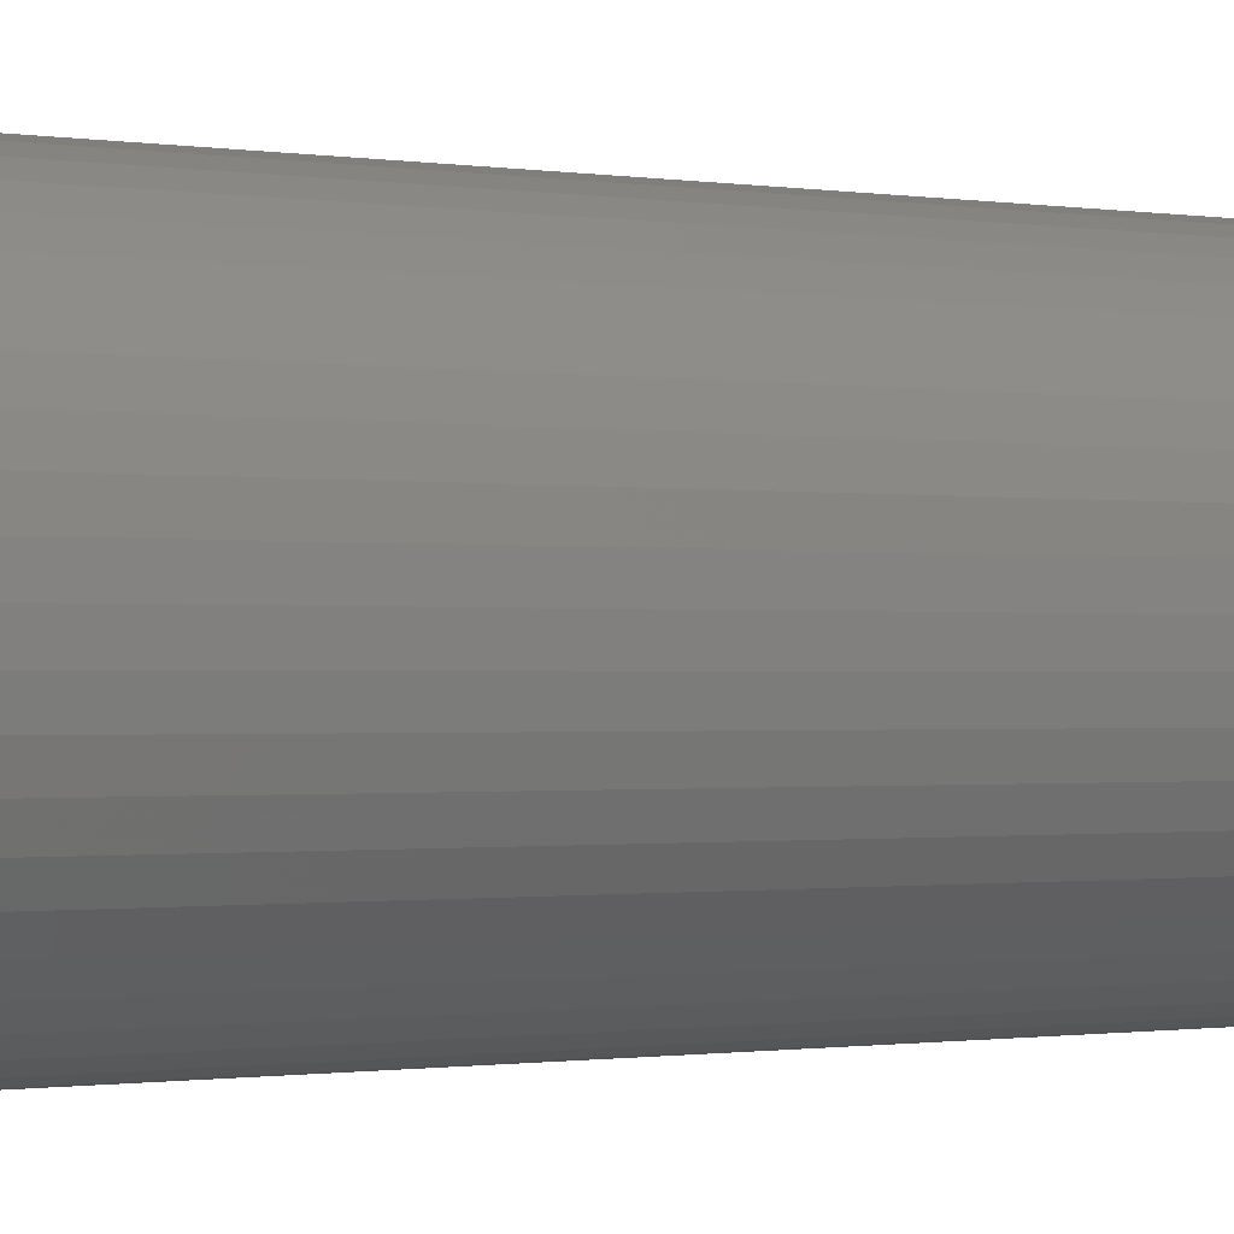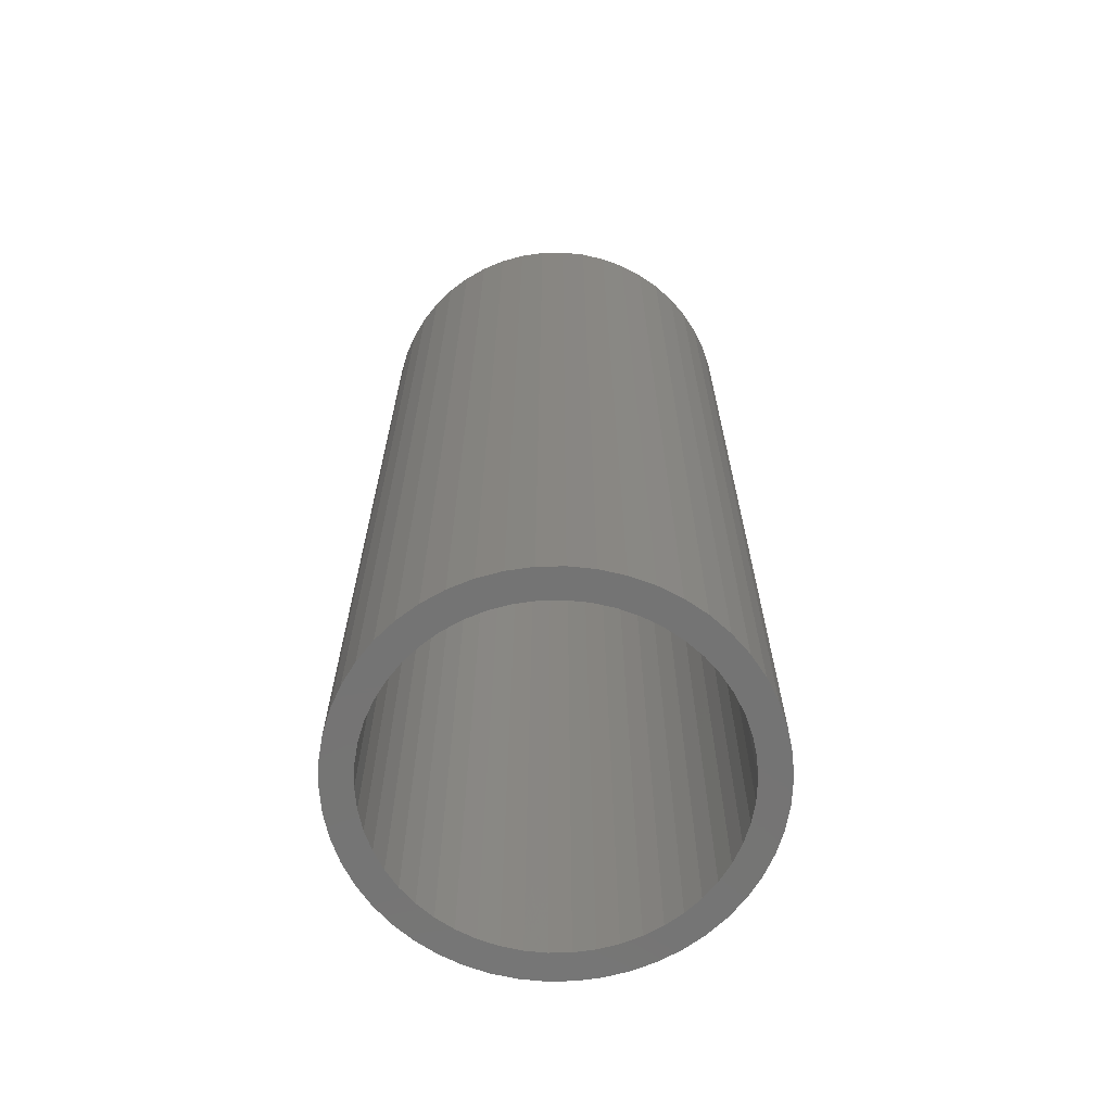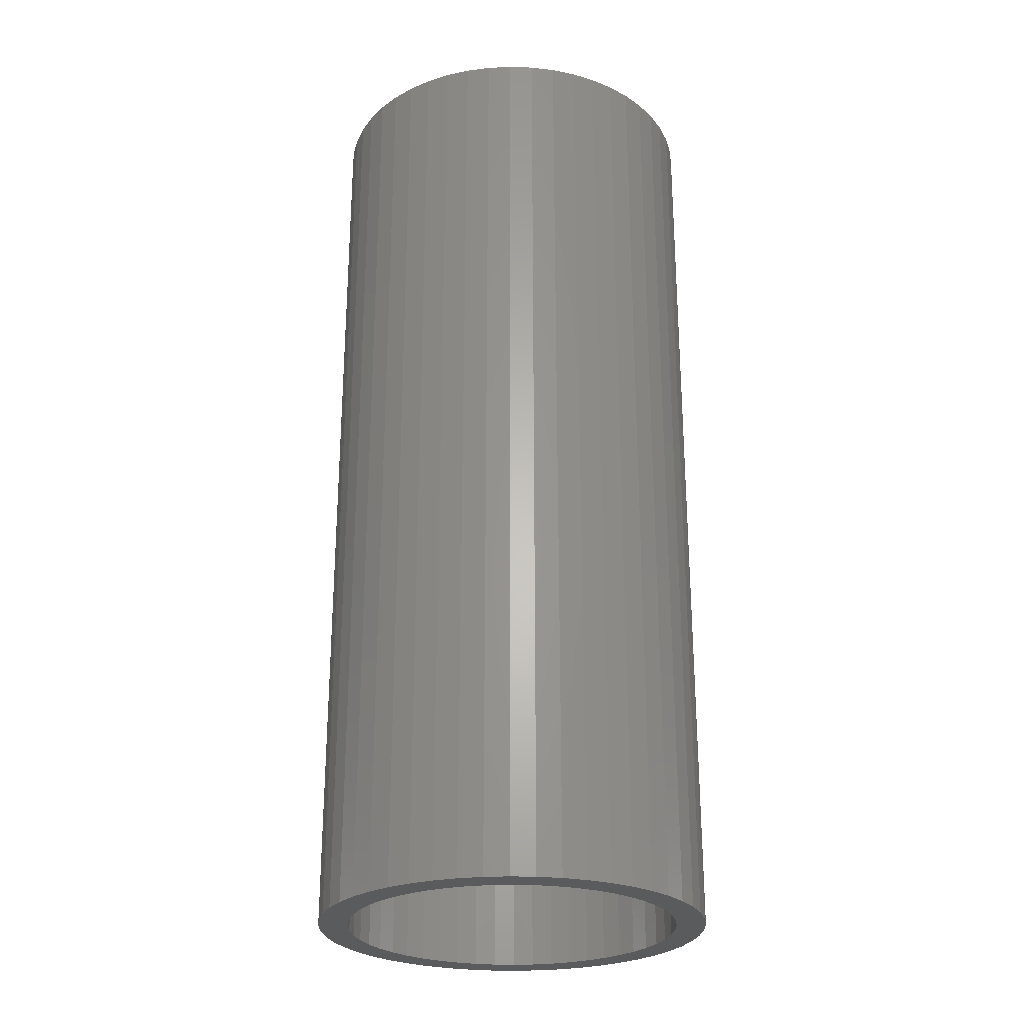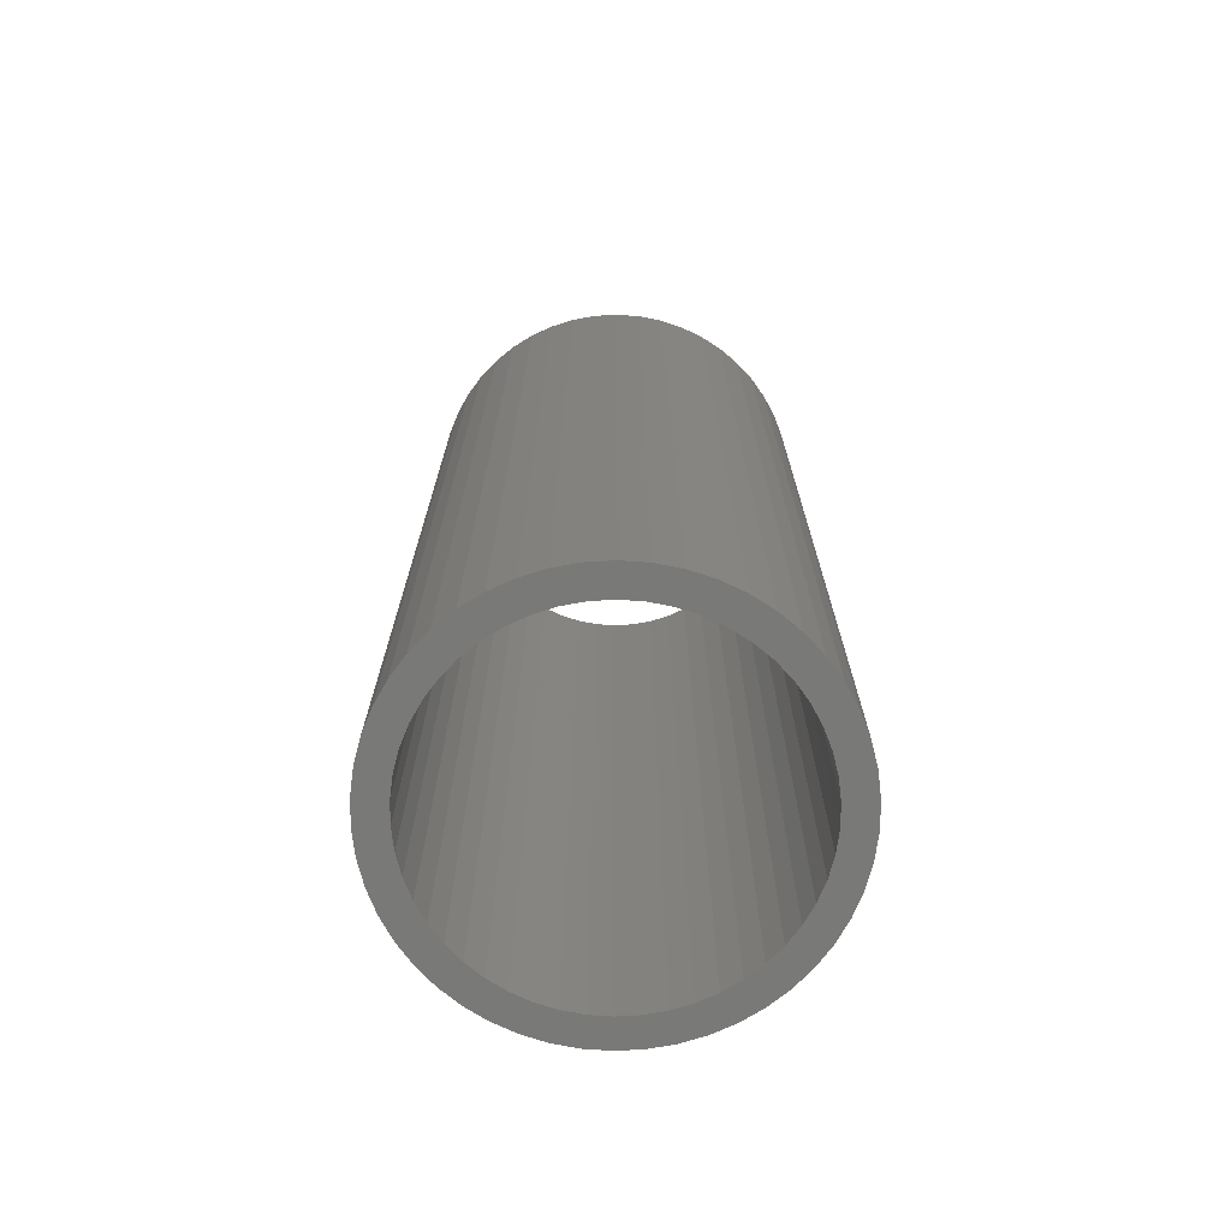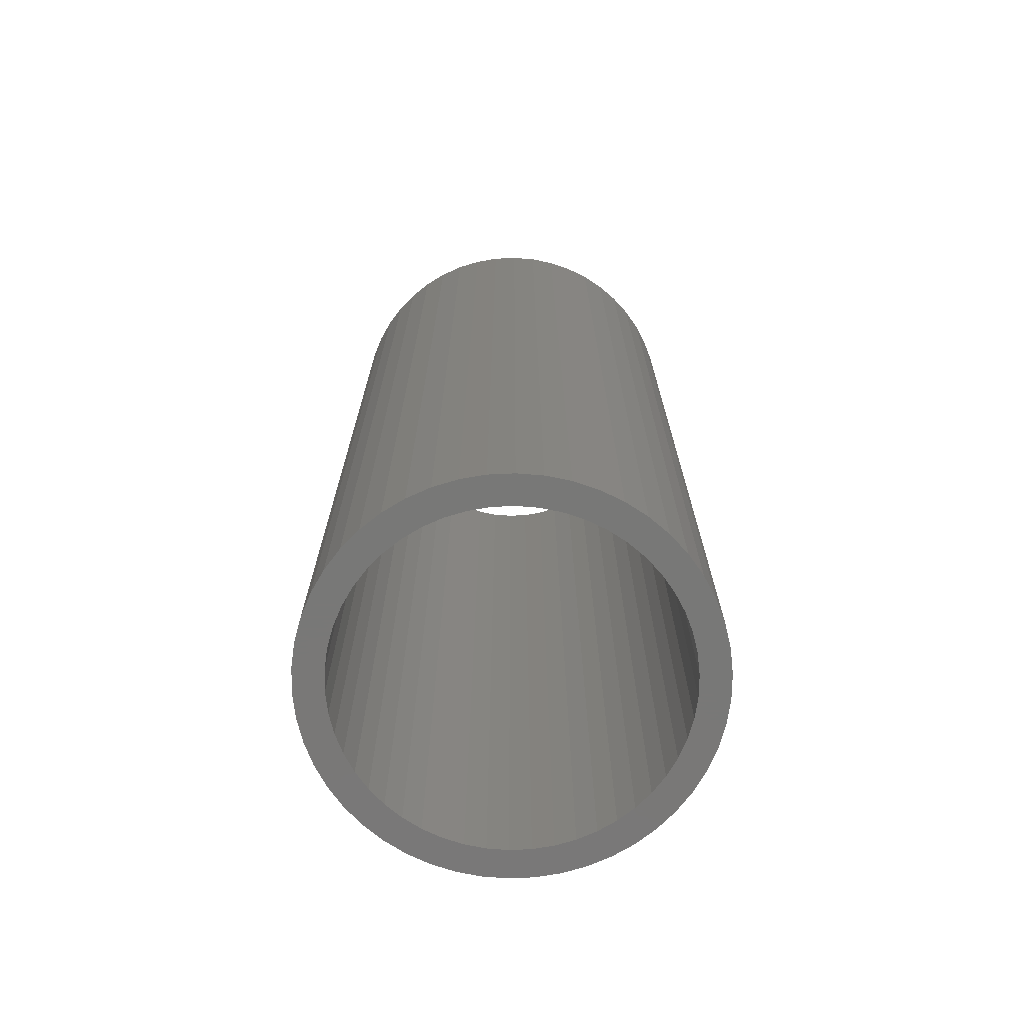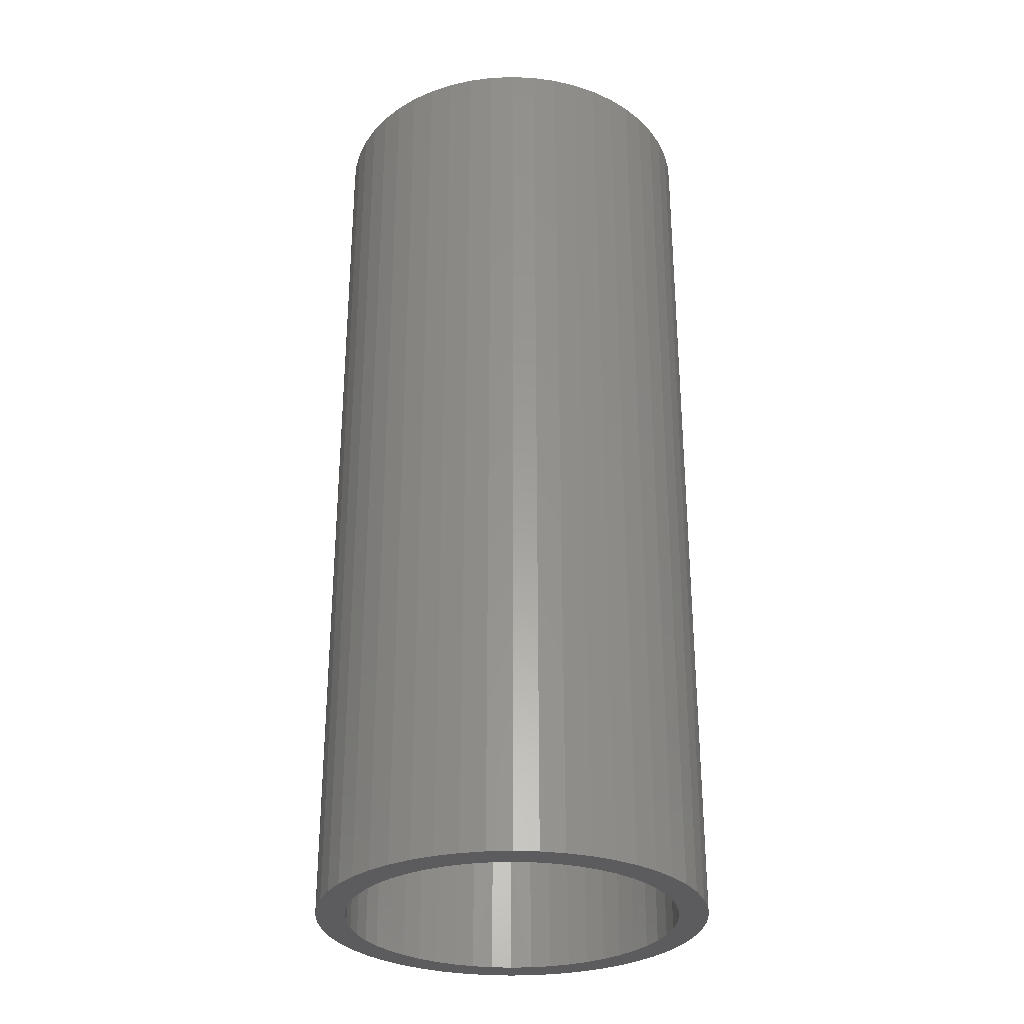
<metadata>
{"format":"stl","ext":"stl","renderer":"f3d","projection":"perspective","resolution":1024,"background":"white","views":[{"elev":-0.8,"azim":-122.8,"up":"+Y"},{"elev":-66.5,"azim":-56.4,"up":"+Z"},{"elev":-26.2,"azim":177.0,"up":"+Z"},{"elev":-71.8,"azim":-162.4,"up":"+Z"},{"elev":-71.1,"azim":-33.3,"up":"+Z"},{"elev":-30.2,"azim":104.2,"up":"+Z"}]}
</metadata>
<code>
# stl→obj: 200 verts, 400 faces
v 5 0 12
v 4.961 0.6267 -12
v 4.961 0.6267 12
v 5 0 -12
v -5 0 -12
v -4.961 0.6267 12
v -4.961 0.6267 -12
v -5 0 12
v 0.314 4.99 -12
v -0.314 4.99 12
v 0.314 4.99 12
v -0.314 4.99 -12
v -0.314 -4.99 -12
v 0.314 -4.99 12
v -0.314 -4.99 12
v 0.314 -4.99 -12
v 3.187 -3.853 -12
v 3.645 -3.423 12
v 3.187 -3.853 12
v 3.645 -3.423 -12
v 3.645 3.423 -12
v 3.187 3.853 12
v 3.645 3.423 12
v 3.187 3.853 -12
v -3.187 3.853 -12
v -3.645 3.423 12
v -3.187 3.853 12
v -3.645 3.423 -12
v -1.545 4.755 -12
v -2.129 4.524 12
v -1.545 4.755 12
v -2.129 4.524 -12
v 4.649 1.841 12
v 4.382 2.409 -12
v 4.382 2.409 12
v 4.649 1.841 -12
v 4.843 1.243 -12
v 4.843 1.243 12
v 2.129 4.524 -12
v 1.545 4.755 12
v 2.129 4.524 12
v 1.545 4.755 -12
v 0.9369 4.911 12
v 0.9369 4.911 -12
v 2.679 4.222 -12
v 2.679 4.222 12
v -4.382 2.409 -12
v -4.045 2.939 12
v -4.045 2.939 -12
v -4.382 2.409 12
v -4.843 1.243 -12
v -4.649 1.841 12
v -4.649 1.841 -12
v -4.843 1.243 12
v -2.679 4.222 -12
v -2.679 4.222 12
v -0.9369 4.911 -12
v -0.9369 4.911 12
v 4.649 -1.841 12
v 4.843 -1.243 -12
v 4.843 -1.243 12
v 4.649 -1.841 -12
v 0.9369 -4.911 12
v 0.9369 -4.911 -12
v 4.045 2.939 12
v 4.045 2.939 -12
v 4.25 0 12
v 4.216 0.5327 12
v 4.961 -0.6267 12
v 4.116 1.057 12
v 4.216 -0.5327 12
v 3.952 1.565 12
v 4.116 -1.057 12
v 3.724 2.047 12
v 3.438 2.498 12
v 3.098 2.909 12
v 2.709 3.275 12
v 2.277 3.588 12
v 1.81 3.846 12
v 1.313 4.042 12
v 0.7964 4.175 12
v 0.2669 4.242 12
v -0.2669 4.242 12
v -0.7964 4.175 12
v -1.313 4.042 12
v -1.81 3.846 12
v -2.277 3.588 12
v -2.709 3.275 12
v -3.098 2.909 12
v -3.438 2.498 12
v -3.724 2.047 12
v -3.952 1.565 12
v -4.116 1.057 12
v 3.952 -1.565 12
v 4.382 -2.409 12
v 3.724 -2.047 12
v 4.045 -2.939 12
v 3.438 -2.498 12
v 3.098 -2.909 12
v 2.709 -3.275 12
v 2.679 -4.222 12
v 2.277 -3.588 12
v 2.129 -4.524 12
v 1.81 -3.846 12
v 1.545 -4.755 12
v 1.313 -4.042 12
v 0.7964 -4.175 12
v 0.2669 -4.242 12
v -0.2669 -4.242 12
v -0.7964 -4.175 12
v -0.9369 -4.911 12
v -1.313 -4.042 12
v -1.545 -4.755 12
v -1.81 -3.846 12
v -2.129 -4.524 12
v -2.277 -3.588 12
v -2.679 -4.222 12
v -2.709 -3.275 12
v -3.187 -3.853 12
v -3.098 -2.909 12
v -3.645 -3.423 12
v -3.438 -2.498 12
v -4.045 -2.939 12
v -3.724 -2.047 12
v -4.382 -2.409 12
v -3.952 -1.565 12
v -4.649 -1.841 12
v -4.116 -1.057 12
v -4.843 -1.243 12
v -4.216 -0.5327 12
v -4.961 -0.6267 12
v -4.25 0 12
v -4.216 0.5327 12
v 4.961 -0.6267 -12
v -2.129 -4.524 -12
v -1.545 -4.755 -12
v 4.25 0 -12
v 4.216 -0.5327 -12
v 4.116 -1.057 -12
v 4.216 0.5327 -12
v 3.952 -1.565 -12
v 4.382 -2.409 -12
v 4.116 1.057 -12
v 3.724 -2.047 -12
v 4.045 -2.939 -12
v 3.438 -2.498 -12
v 3.098 -2.909 -12
v 2.709 -3.275 -12
v 2.679 -4.222 -12
v 2.277 -3.588 -12
v 2.129 -4.524 -12
v 1.81 -3.846 -12
v 1.545 -4.755 -12
v 1.313 -4.042 -12
v 0.7964 -4.175 -12
v 0.2669 -4.242 -12
v -0.2669 -4.242 -12
v -0.7964 -4.175 -12
v -0.9369 -4.911 -12
v -1.313 -4.042 -12
v -1.81 -3.846 -12
v -2.277 -3.588 -12
v -2.679 -4.222 -12
v -2.709 -3.275 -12
v -3.187 -3.853 -12
v -3.098 -2.909 -12
v -3.645 -3.423 -12
v -3.438 -2.498 -12
v -4.045 -2.939 -12
v -3.724 -2.047 -12
v -4.382 -2.409 -12
v -3.952 -1.565 -12
v -4.649 -1.841 -12
v -4.843 -1.243 -12
v -4.116 -1.057 -12
v 3.952 1.565 -12
v 3.724 2.047 -12
v 3.438 2.498 -12
v 3.098 2.909 -12
v 2.709 3.275 -12
v 2.277 3.588 -12
v 1.81 3.846 -12
v 1.313 4.042 -12
v 0.7964 4.175 -12
v 0.2669 4.242 -12
v -0.2669 4.242 -12
v -0.7964 4.175 -12
v -1.313 4.042 -12
v -1.81 3.846 -12
v -2.277 3.588 -12
v -2.709 3.275 -12
v -3.098 2.909 -12
v -3.438 2.498 -12
v -3.724 2.047 -12
v -3.952 1.565 -12
v -4.116 1.057 -12
v -4.216 0.5327 -12
v -4.25 0 -12
v -4.216 -0.5327 -12
v -4.961 -0.6267 -12
f 1 2 3
f 2 1 4
f 5 6 7
f 6 5 8
f 9 10 11
f 10 9 12
f 13 14 15
f 14 13 16
f 17 18 19
f 18 17 20
f 21 22 23
f 22 21 24
f 25 26 27
f 26 25 28
f 29 30 31
f 30 29 32
f 33 34 35
f 34 33 36
f 3 37 38
f 37 3 2
f 39 40 41
f 40 39 42
f 42 43 40
f 43 42 44
f 45 41 46
f 41 45 39
f 47 48 49
f 48 47 50
f 49 26 28
f 26 49 48
f 51 52 53
f 52 51 54
f 55 27 56
f 27 55 25
f 57 31 58
f 31 57 29
f 59 60 61
f 60 59 62
f 16 63 14
f 63 16 64
f 38 36 33
f 36 38 37
f 65 21 23
f 21 65 66
f 35 66 65
f 66 35 34
f 44 11 43
f 11 44 9
f 24 46 22
f 46 24 45
f 53 50 47
f 50 53 52
f 7 54 51
f 54 7 6
f 67 1 3
f 68 3 38
f 1 67 69
f 70 38 33
f 71 69 67
f 72 33 35
f 69 71 61
f 73 61 71
f 3 68 67
f 38 70 68
f 74 35 65
f 33 72 70
f 35 74 72
f 75 65 23
f 65 75 74
f 76 23 22
f 23 76 75
f 22 77 76
f 46 77 22
f 46 78 77
f 41 78 46
f 41 79 78
f 40 79 41
f 40 80 79
f 43 80 40
f 43 81 80
f 11 81 43
f 11 82 81
f 11 83 82
f 10 83 11
f 10 84 83
f 58 84 10
f 58 85 84
f 31 85 58
f 31 86 85
f 30 86 31
f 30 87 86
f 56 87 30
f 56 88 87
f 27 88 56
f 88 27 89
f 26 89 27
f 89 26 90
f 48 90 26
f 90 48 91
f 50 91 48
f 91 50 92
f 52 92 50
f 54 93 52
f 92 52 93
f 61 73 59
f 94 59 73
f 59 94 95
f 96 95 94
f 95 96 97
f 98 97 96
f 97 98 18
f 99 18 98
f 18 99 19
f 100 19 99
f 100 101 19
f 102 101 100
f 102 103 101
f 104 103 102
f 104 105 103
f 106 105 104
f 106 63 105
f 107 63 106
f 107 14 63
f 108 14 107
f 109 14 108
f 109 15 14
f 110 15 109
f 110 111 15
f 112 111 110
f 112 113 111
f 114 113 112
f 114 115 113
f 116 115 114
f 116 117 115
f 118 117 116
f 119 118 120
f 118 119 117
f 121 120 122
f 120 121 119
f 123 122 124
f 125 124 126
f 122 123 121
f 127 126 128
f 129 128 130
f 124 125 123
f 131 130 132
f 93 54 133
f 6 133 54
f 126 127 125
f 133 6 132
f 128 129 127
f 8 132 6
f 130 131 129
f 132 8 131
f 32 56 30
f 56 32 55
f 12 58 10
f 58 12 57
f 61 134 69
f 134 61 60
f 135 113 115
f 113 135 136
f 137 4 134
f 138 134 60
f 4 137 2
f 139 60 62
f 140 2 137
f 141 62 142
f 2 140 37
f 143 37 140
f 134 138 137
f 60 139 138
f 144 142 145
f 62 141 139
f 142 144 141
f 146 145 20
f 145 146 144
f 147 20 17
f 20 147 146
f 17 148 147
f 149 148 17
f 149 150 148
f 151 150 149
f 151 152 150
f 153 152 151
f 153 154 152
f 64 154 153
f 64 155 154
f 16 155 64
f 16 156 155
f 16 157 156
f 13 157 16
f 13 158 157
f 159 158 13
f 159 160 158
f 136 160 159
f 136 161 160
f 135 161 136
f 135 162 161
f 163 162 135
f 163 164 162
f 165 164 163
f 164 165 166
f 167 166 165
f 166 167 168
f 169 168 167
f 168 169 170
f 171 170 169
f 170 171 172
f 173 172 171
f 174 175 173
f 172 173 175
f 37 143 36
f 176 36 143
f 36 176 34
f 177 34 176
f 34 177 66
f 178 66 177
f 66 178 21
f 179 21 178
f 21 179 24
f 180 24 179
f 180 45 24
f 181 45 180
f 181 39 45
f 182 39 181
f 182 42 39
f 183 42 182
f 183 44 42
f 184 44 183
f 184 9 44
f 185 9 184
f 186 9 185
f 186 12 9
f 187 12 186
f 187 57 12
f 188 57 187
f 188 29 57
f 189 29 188
f 189 32 29
f 190 32 189
f 190 55 32
f 191 55 190
f 25 191 192
f 191 25 55
f 28 192 193
f 192 28 25
f 49 193 194
f 47 194 195
f 193 49 28
f 53 195 196
f 51 196 197
f 194 47 49
f 7 197 198
f 175 174 199
f 200 199 174
f 195 53 47
f 199 200 198
f 196 51 53
f 5 198 200
f 197 7 51
f 198 5 7
f 153 103 105
f 103 153 151
f 95 62 59
f 62 95 142
f 69 4 1
f 4 69 134
f 136 111 113
f 111 136 159
f 167 123 169
f 123 167 121
f 173 129 174
f 129 173 127
f 151 101 103
f 101 151 149
f 64 105 63
f 105 64 153
f 97 142 95
f 142 97 145
f 18 145 97
f 145 18 20
f 159 15 111
f 15 159 13
f 167 119 121
f 119 167 165
f 169 125 171
f 125 169 123
f 171 127 173
f 127 171 125
f 174 131 200
f 131 174 129
f 200 8 5
f 8 200 131
f 149 19 101
f 19 149 17
f 163 115 117
f 115 163 135
f 165 117 119
f 117 165 163
f 93 195 92
f 195 93 196
f 177 75 178
f 75 177 74
f 183 79 80
f 79 183 182
f 189 85 86
f 85 189 188
f 92 194 91
f 194 92 195
f 139 71 138
f 71 139 73
f 181 77 78
f 77 181 180
f 90 192 89
f 192 90 193
f 190 86 87
f 86 190 189
f 187 83 84
f 83 187 186
f 137 68 140
f 68 137 67
f 141 73 139
f 73 141 94
f 148 102 100
f 102 148 150
f 180 76 77
f 76 180 179
f 178 76 179
f 76 178 75
f 186 82 83
f 82 186 185
f 184 80 81
f 80 184 183
f 182 78 79
f 78 182 181
f 132 197 133
f 197 132 198
f 91 193 90
f 193 91 194
f 188 84 85
f 84 188 187
f 191 87 88
f 87 191 190
f 192 88 89
f 88 192 191
f 138 67 137
f 67 138 71
f 146 96 144
f 96 146 98
f 155 108 107
f 108 155 156
f 147 100 99
f 100 147 148
f 176 74 177
f 74 176 72
f 143 72 176
f 72 143 70
f 140 70 143
f 70 140 68
f 185 81 82
f 81 185 184
f 133 196 93
f 196 133 197
f 144 94 141
f 94 144 96
f 158 112 110
f 112 158 160
f 157 110 109
f 110 157 158
f 130 198 132
f 198 130 199
f 128 199 130
f 199 128 175
f 122 170 124
f 170 122 168
f 124 172 126
f 172 124 170
f 154 107 106
f 107 154 155
f 150 104 102
f 104 150 152
f 152 106 104
f 106 152 154
f 162 118 116
f 118 162 164
f 156 109 108
f 109 156 157
f 120 168 122
f 168 120 166
f 164 120 118
f 120 164 166
f 147 98 146
f 98 147 99
f 161 116 114
f 116 161 162
f 126 175 128
f 175 126 172
f 160 114 112
f 114 160 161

</code>
